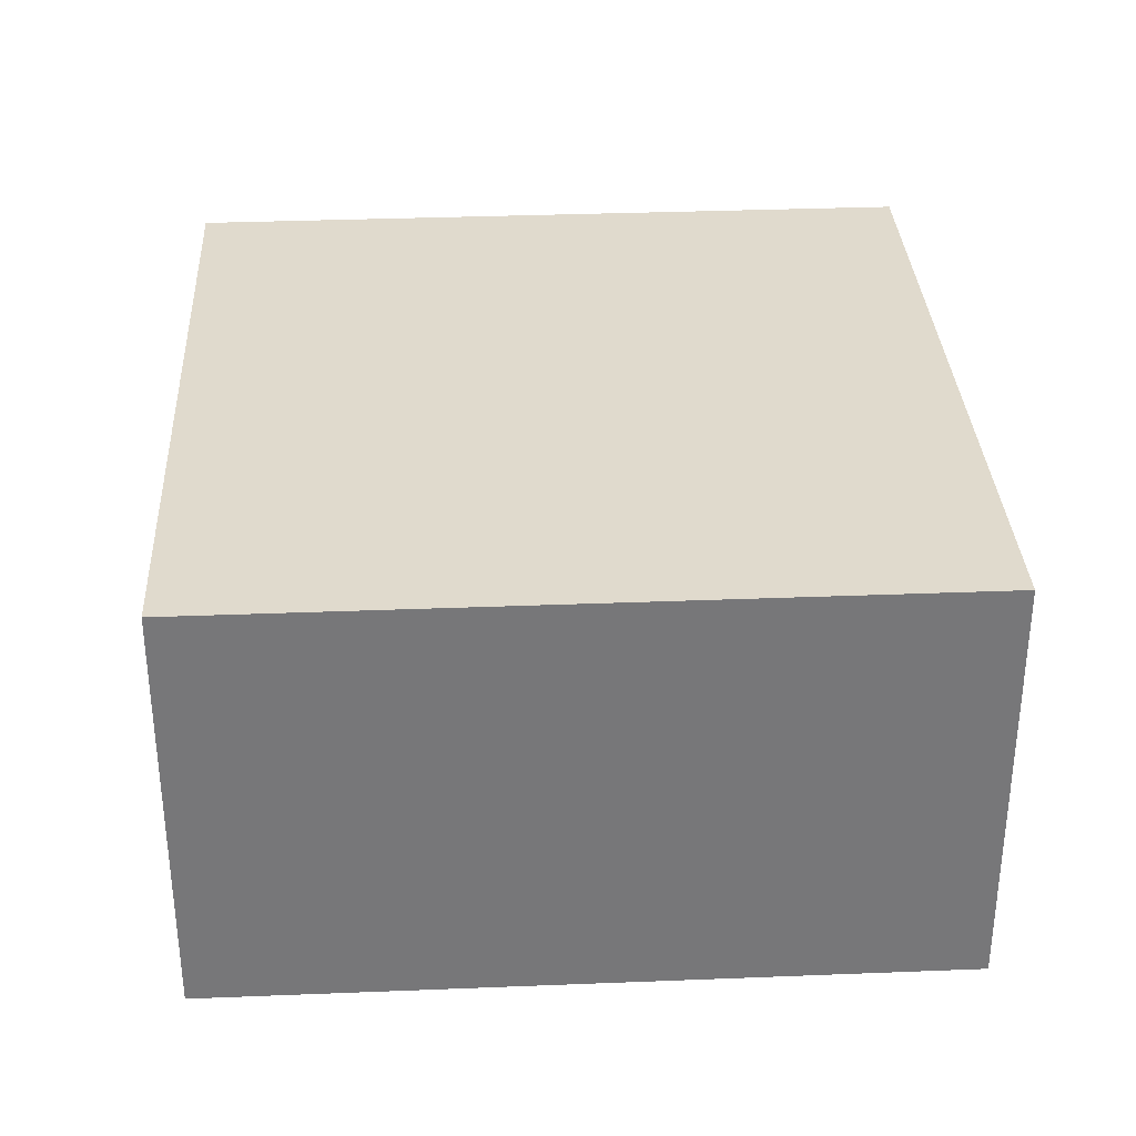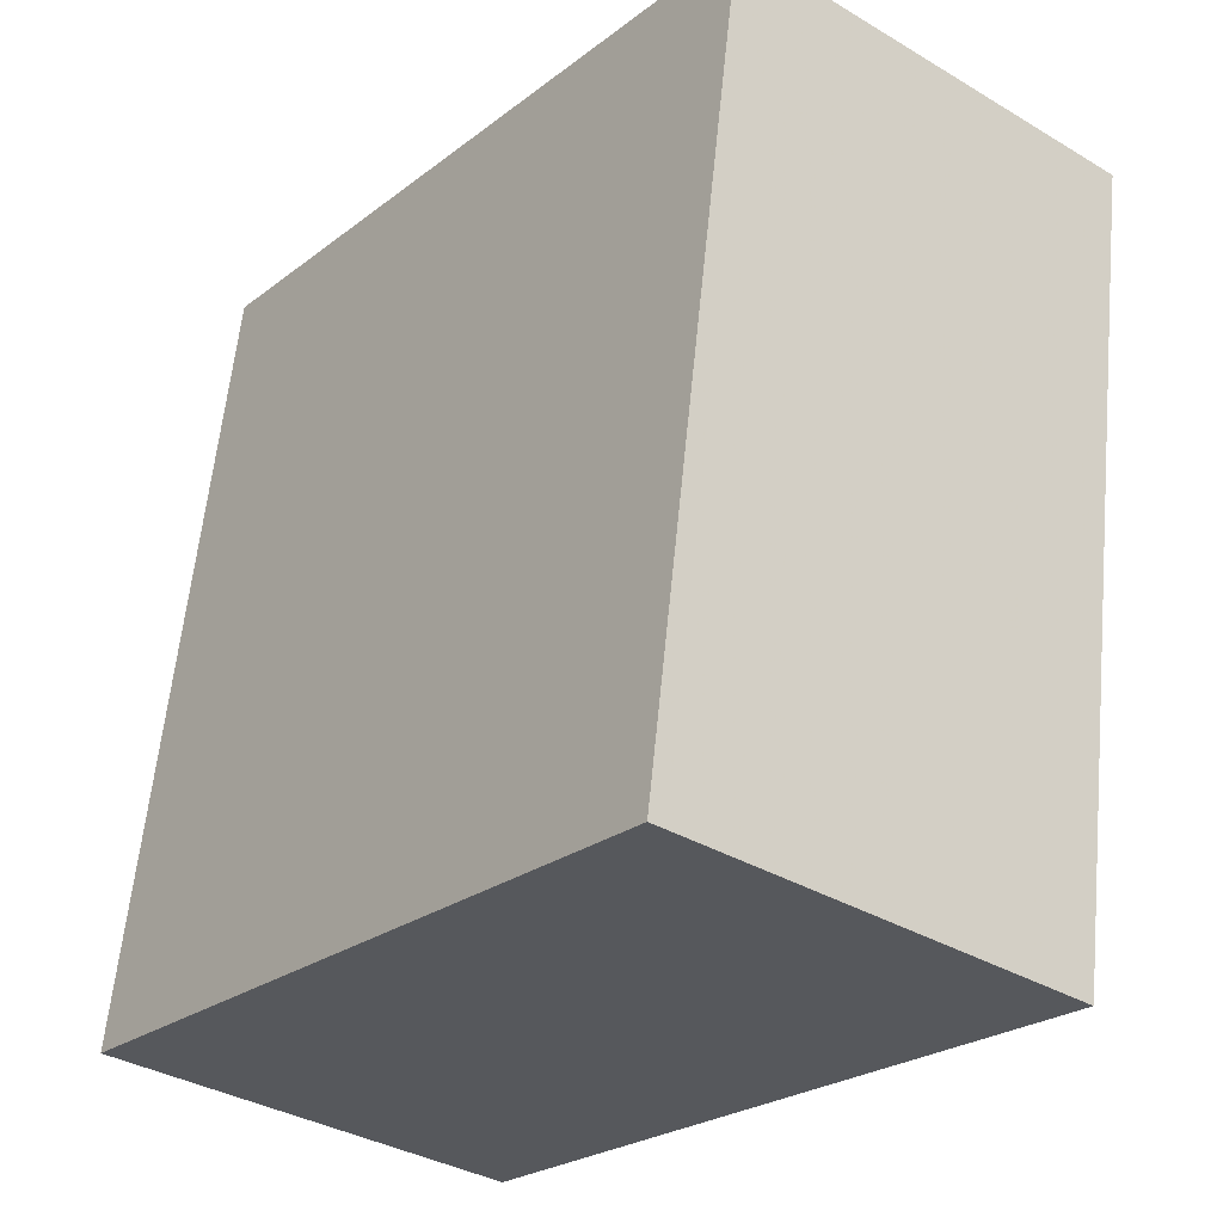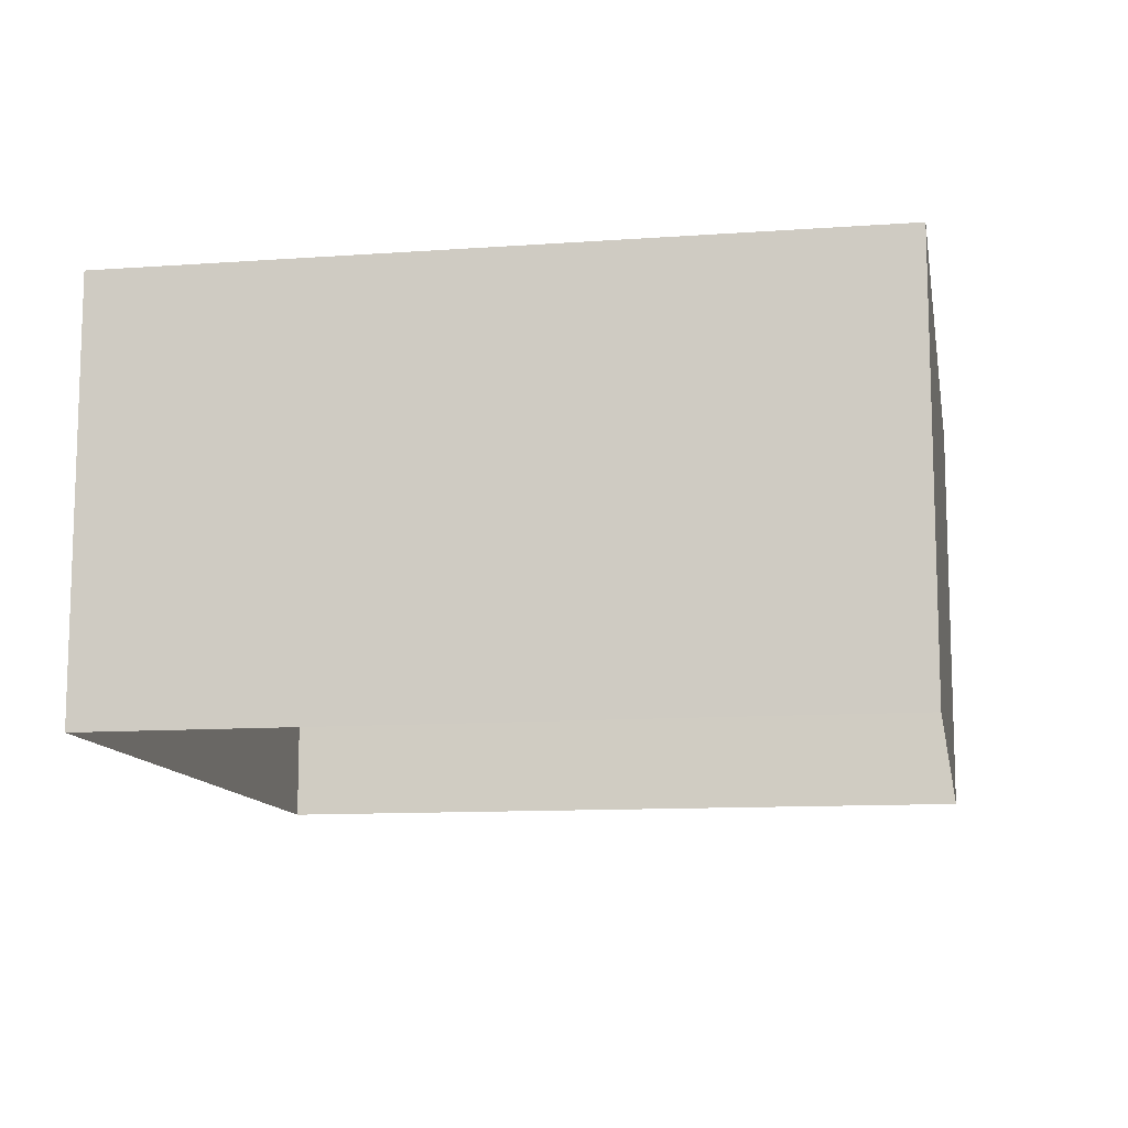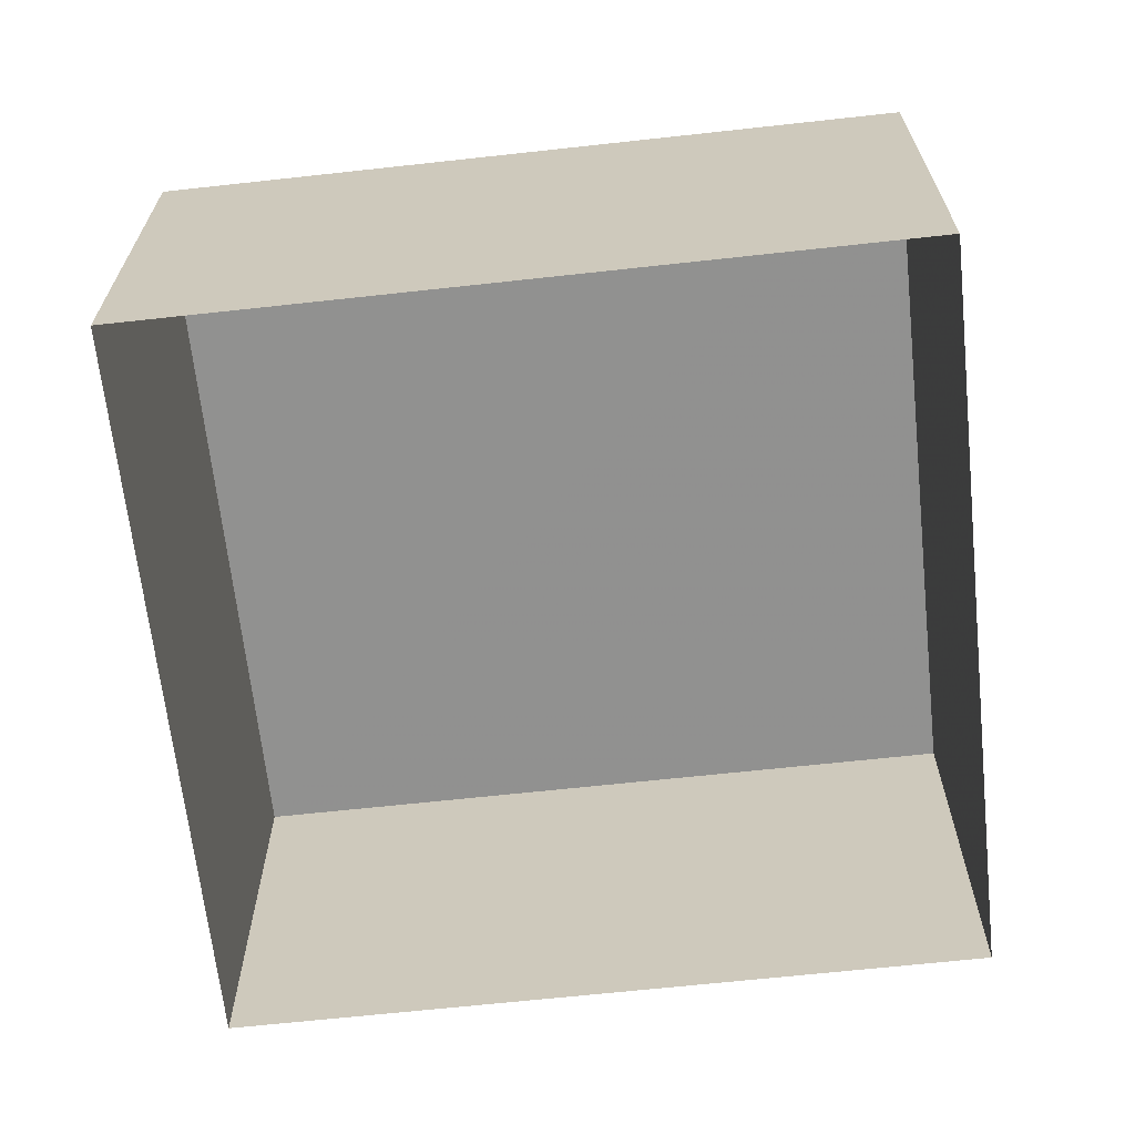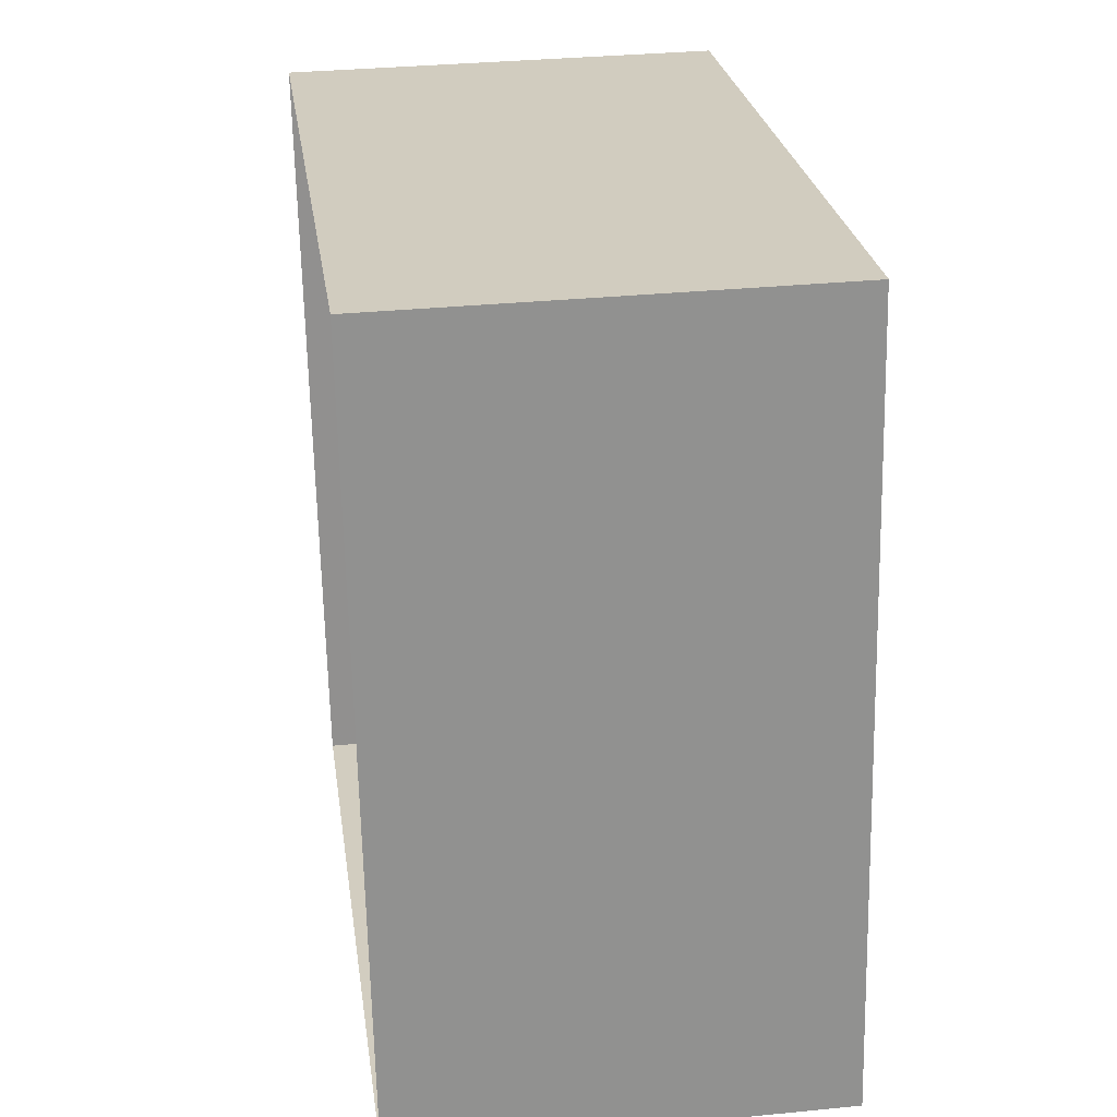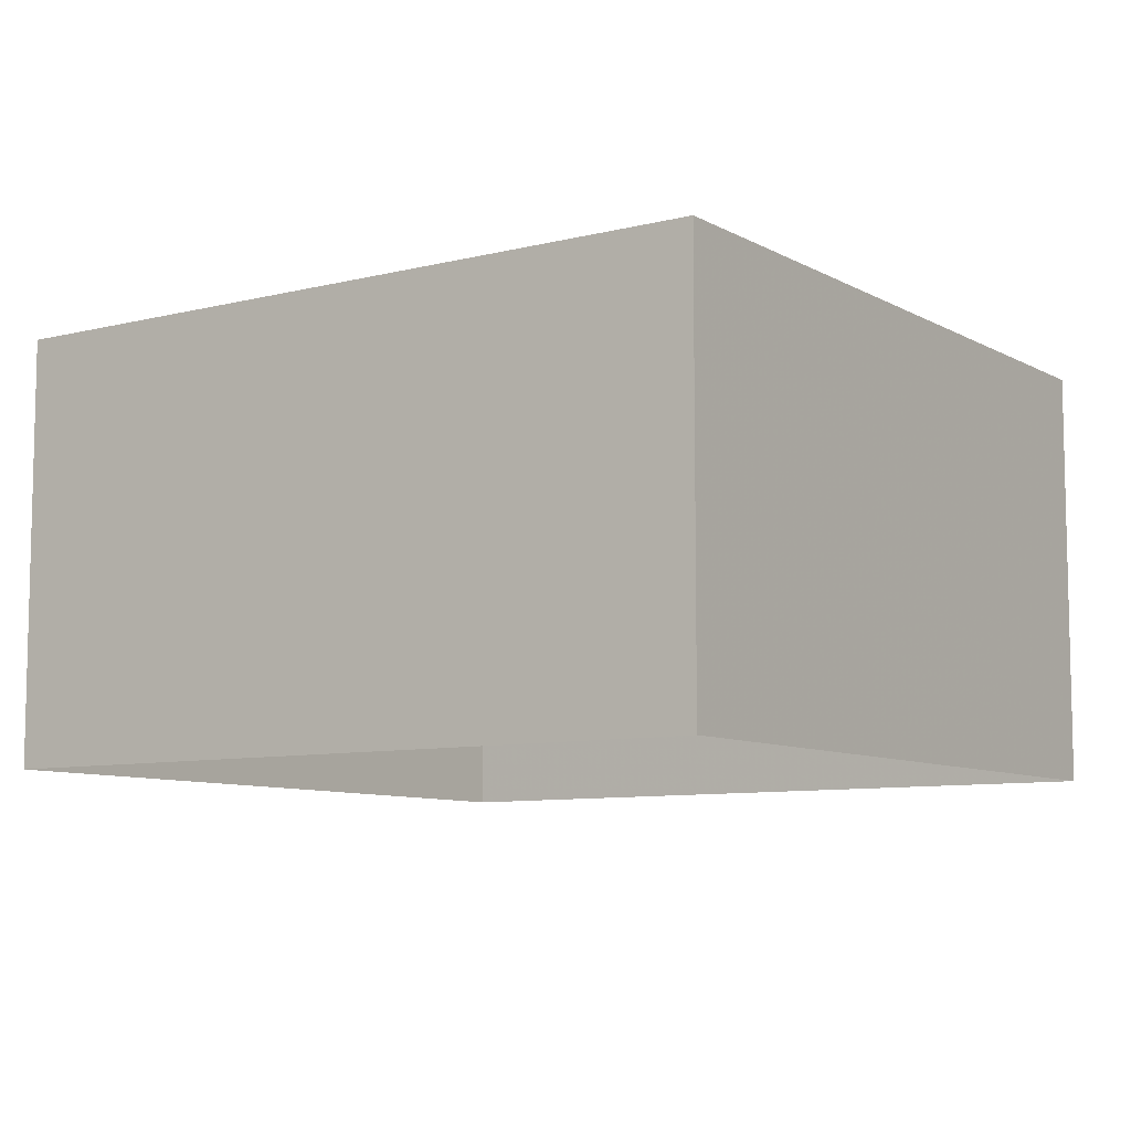
<metadata>
{"format":"obj","ext":"obj","renderer":"f3d","projection":"perspective","resolution":1024,"background":"white","views":[{"elev":33.1,"azim":167.6,"up":"+Z"},{"elev":-35.3,"azim":51.5,"up":"+Y"},{"elev":-11.6,"azim":90.6,"up":"+Z"},{"elev":-65.8,"azim":86.9,"up":"+Z"},{"elev":33.7,"azim":-97.7,"up":"+Y"},{"elev":-8.4,"azim":-64.6,"up":"+Z"}]}
</metadata>
<code>
v -3.155e+05 4.011e+04 4.511
v -3.155e+05 4.011e+04 4.515
v -3.155e+05 4.011e+04 4.513
v -3.155e+05 4.011e+04 4.513
v -3.155e+05 4.011e+04 7.554
v -3.155e+05 4.011e+04 7.552
v -3.155e+05 4.011e+04 7.553
v -3.155e+05 4.011e+04 7.555
f 1 2 3
f 1 4 2
f 5 6 7
f 8 5 7
f 8 2 4
f 5 8 4
f 5 4 1
f 6 5 1
f 8 3 2
f 8 7 3
f 7 1 3
f 7 6 1

</code>
